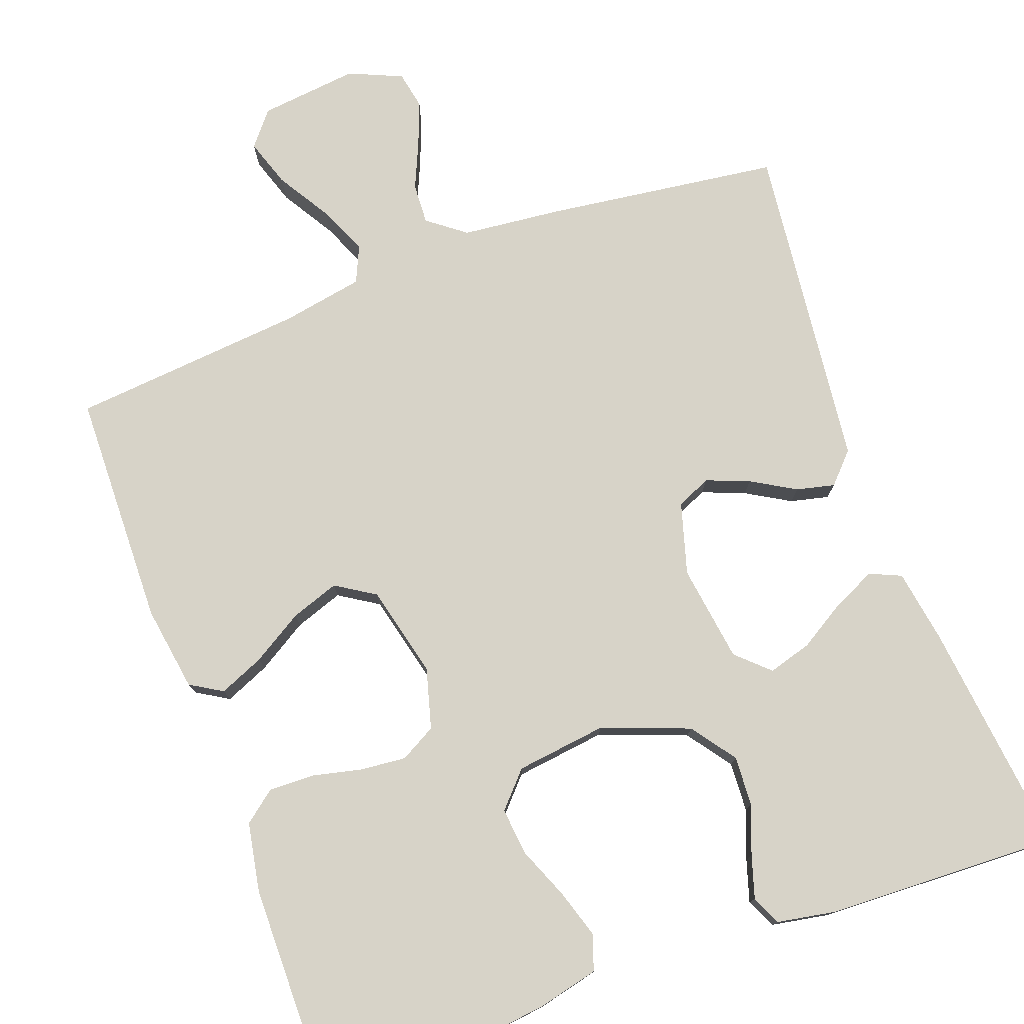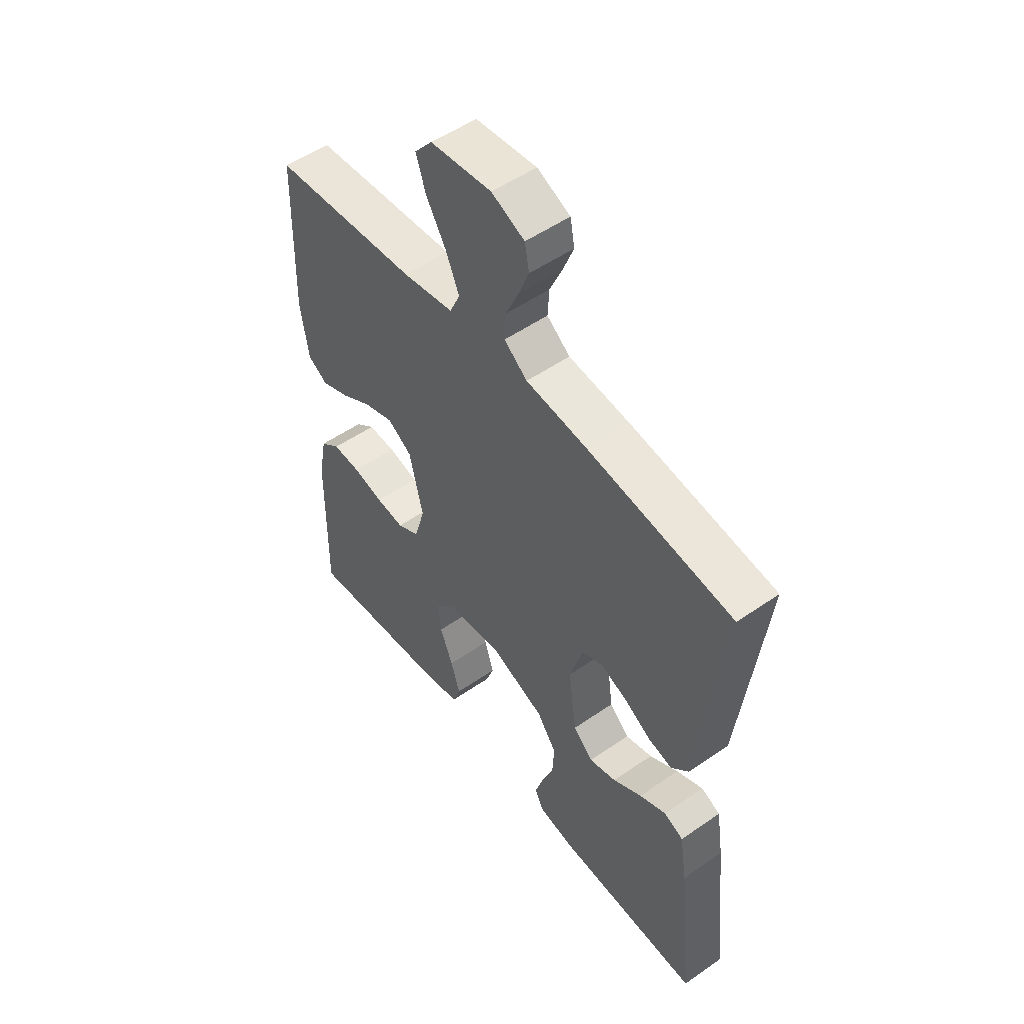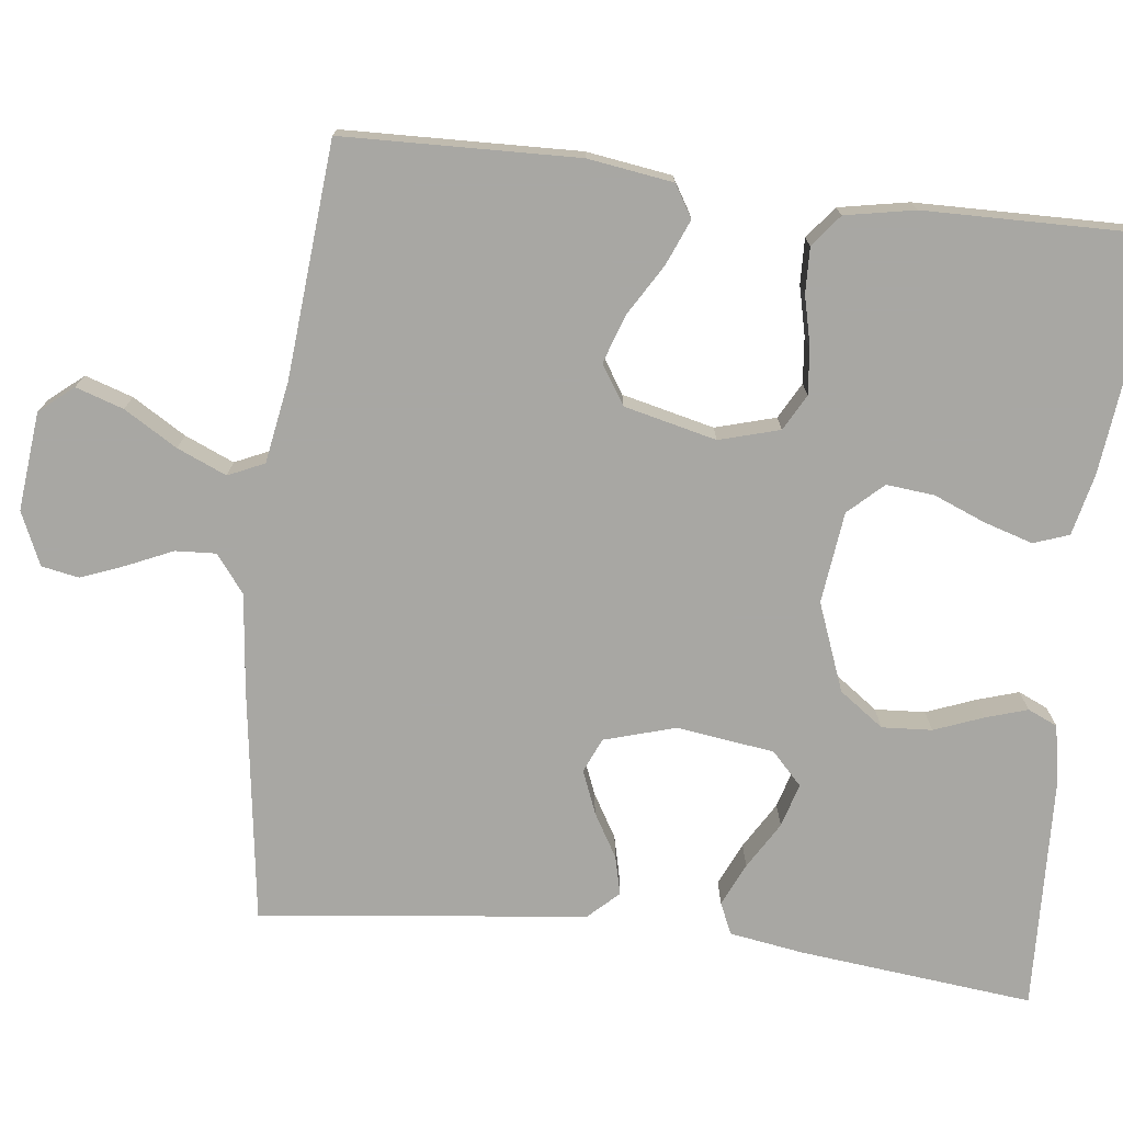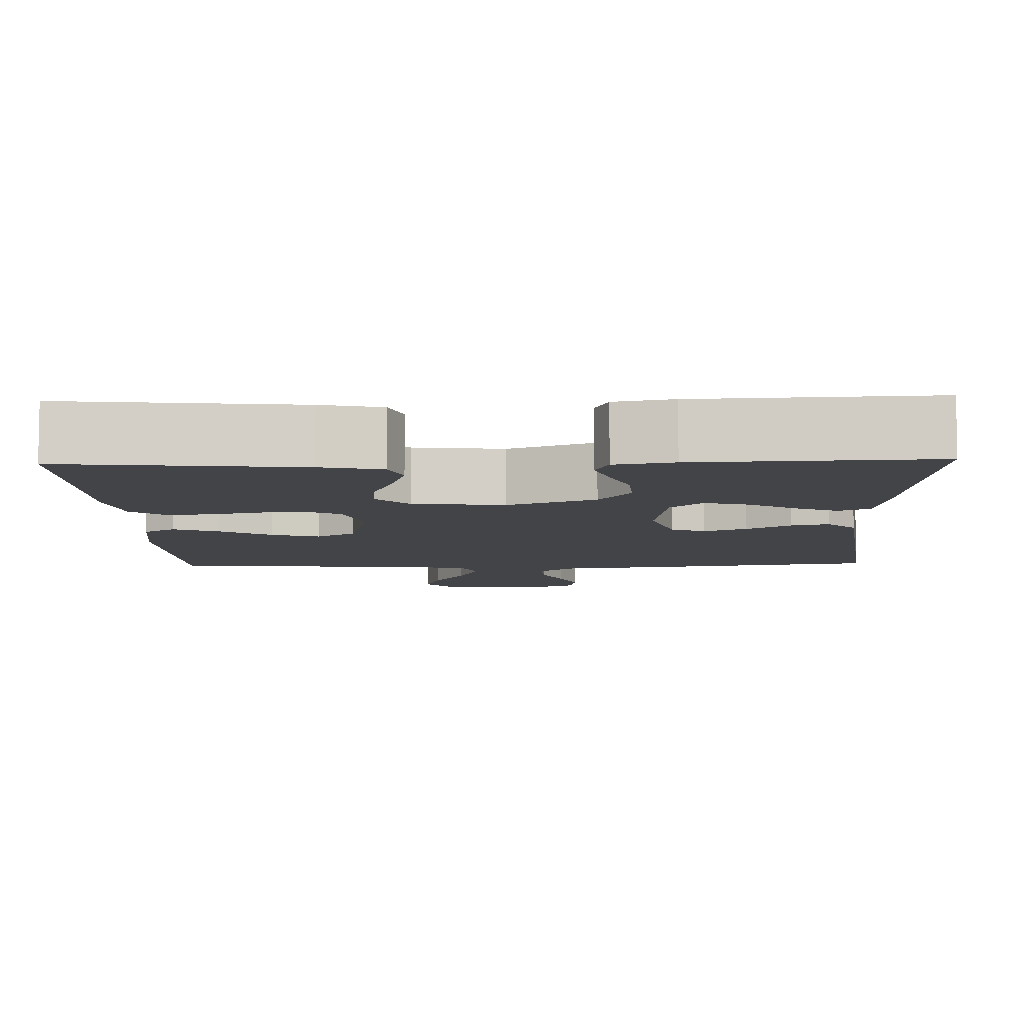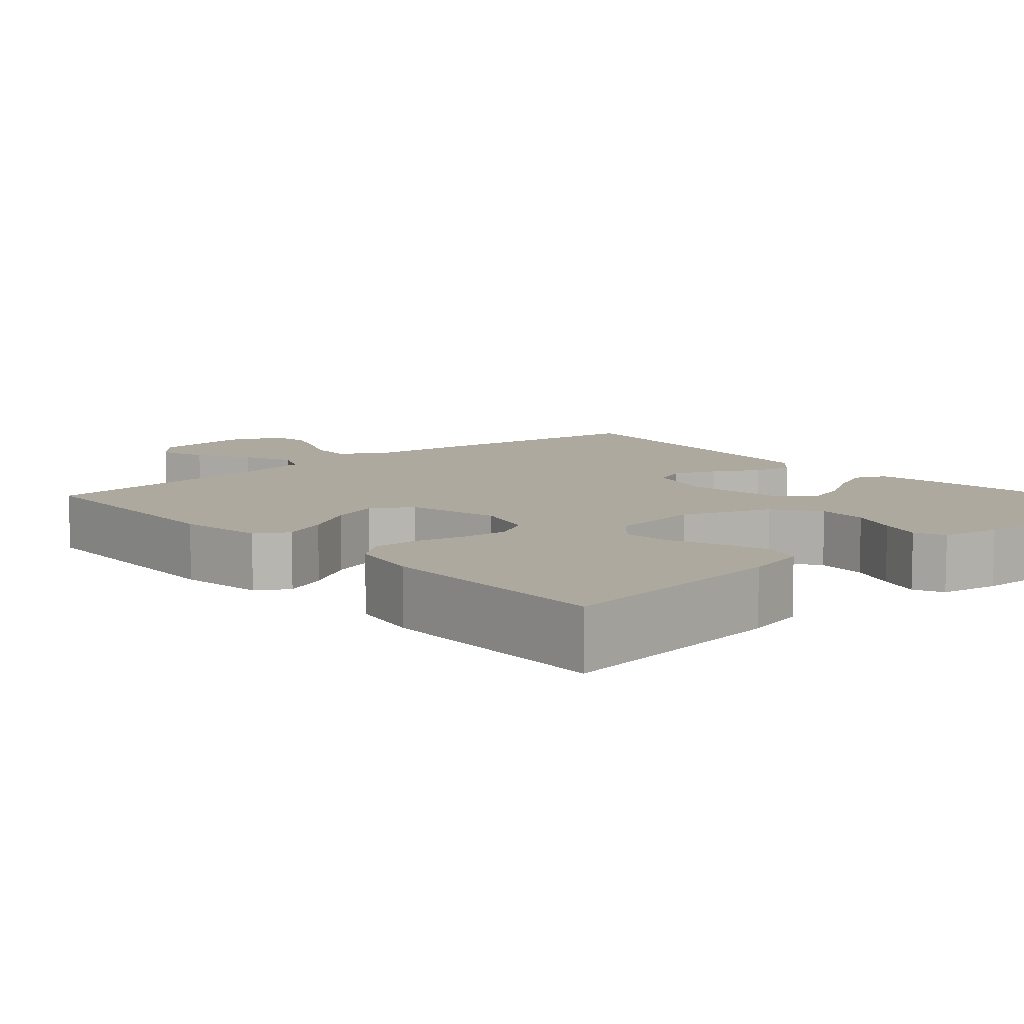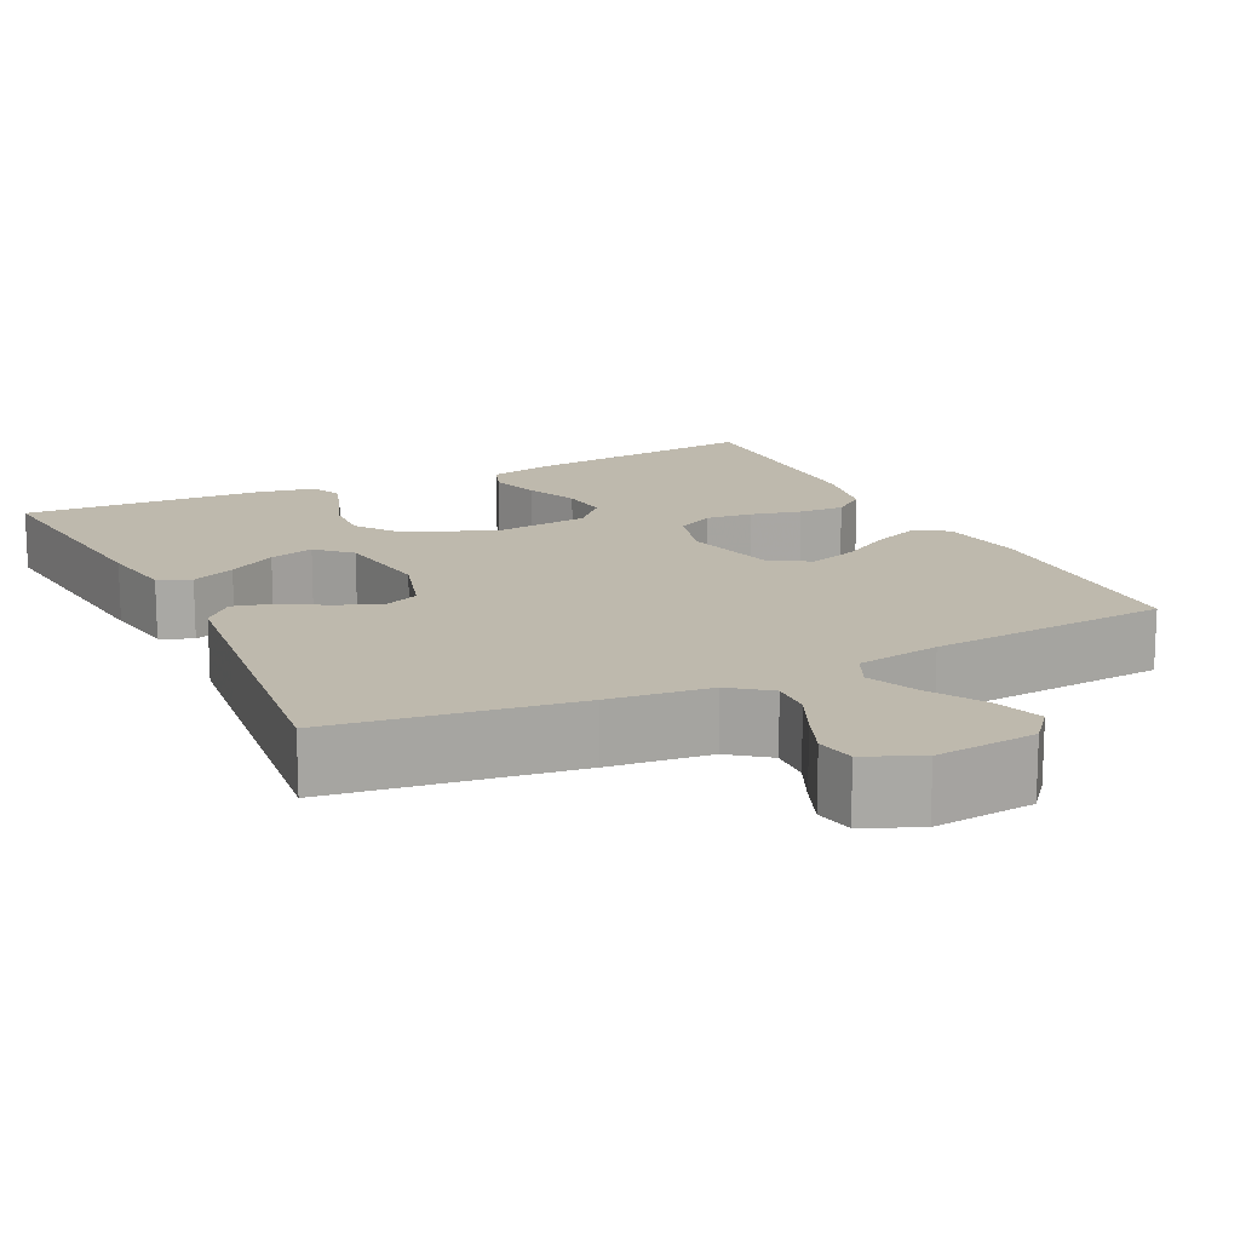
<metadata>
{"format":"obj","ext":"obj","renderer":"f3d","projection":"perspective","resolution":1024,"background":"white","views":[{"elev":77.1,"azim":159.5,"up":"+Y"},{"elev":52.4,"azim":-126.8,"up":"+Z"},{"elev":-74.5,"azim":83.2,"up":"+Y"},{"elev":-7.7,"azim":-178.0,"up":"+Y"},{"elev":9.1,"azim":138.4,"up":"+Y"},{"elev":15.3,"azim":-26.0,"up":"+Y"}]}
</metadata>
<code>
v -0.5 0.07 -0.5
v -0.468 0.07 -0.2
v -0.453 0.07 -0.105
v -0.413 0.07 -0.087
v -0.358 0.07 -0.112
v -0.298 0.07 -0.148
v -0.242 0.07 -0.164
v -0.201 0.07 -0.125
v -0.184 0.07 0
v -0.211 0.07 0.091
v -0.255 0.07 0.11
v -0.31 0.07 0.088
v -0.366 0.07 0.055
v -0.415 0.07 0.043
v -0.451 0.07 0.081
v -0.465 0.07 0.2
v -0.5 0.07 0.5
v -0.2 0.07 0.542
v -0.074 0.07 0.556
v -0.026 0.07 0.593
v -0.029 0.07 0.645
v -0.055 0.07 0.703
v -0.077 0.07 0.759
v -0.068 0.07 0.807
v 0 0.07 0.837
v 0.126 0.07 0.824
v 0.162 0.07 0.781
v 0.142 0.07 0.72
v 0.101 0.07 0.652
v 0.074 0.07 0.589
v 0.095 0.07 0.543
v 0.2 0.07 0.525
v 0.5 0.07 0.5
v 0.509 0.07 0.2
v 0.493 0.07 0.091
v 0.452 0.07 0.066
v 0.394 0.07 0.09
v 0.329 0.07 0.129
v 0.267 0.07 0.15
v 0.217 0.07 0.118
v 0.189 0.07 0
v 0.211 0.07 -0.077
v 0.257 0.07 -0.102
v 0.316 0.07 -0.096
v 0.379 0.07 -0.081
v 0.437 0.07 -0.079
v 0.478 0.07 -0.111
v 0.495 0.07 -0.2
v 0.5 0.07 -0.5
v 0.2 0.07 -0.466
v 0.122 0.07 -0.448
v 0.106 0.07 -0.403
v 0.125 0.07 -0.341
v 0.152 0.07 -0.274
v 0.158 0.07 -0.213
v 0.117 0.07 -0.169
v 0 0.07 -0.155
v -0.112 0.07 -0.198
v -0.153 0.07 -0.255
v -0.149 0.07 -0.319
v -0.125 0.07 -0.381
v -0.108 0.07 -0.435
v -0.125 0.07 -0.473
v -0.2 0.07 -0.487
v -0.5 0 -0.5
v -0.468 0 -0.2
v -0.453 0 -0.105
v -0.413 0 -0.087
v -0.358 0 -0.112
v -0.298 0 -0.148
v -0.242 0 -0.164
v -0.201 0 -0.125
v -0.184 0 0
v -0.211 0 0.091
v -0.255 0 0.11
v -0.31 0 0.088
v -0.366 0 0.055
v -0.415 0 0.043
v -0.451 0 0.081
v -0.465 0 0.2
v -0.5 0 0.5
v -0.2 0 0.542
v -0.074 0 0.556
v -0.026 0 0.593
v -0.029 0 0.645
v -0.055 0 0.703
v -0.077 0 0.759
v -0.068 0 0.807
v 0 0 0.837
v 0.126 0 0.824
v 0.162 0 0.781
v 0.142 0 0.72
v 0.101 0 0.652
v 0.074 0 0.589
v 0.095 0 0.543
v 0.2 0 0.525
v 0.5 0 0.5
v 0.509 0 0.2
v 0.493 0 0.091
v 0.452 0 0.066
v 0.394 0 0.09
v 0.329 0 0.129
v 0.267 0 0.15
v 0.217 0 0.118
v 0.189 0 0
v 0.211 0 -0.077
v 0.257 0 -0.102
v 0.316 0 -0.096
v 0.379 0 -0.081
v 0.437 0 -0.079
v 0.478 0 -0.111
v 0.495 0 -0.2
v 0.5 0 -0.5
v 0.2 0 -0.466
v 0.122 0 -0.448
v 0.106 0 -0.403
v 0.125 0 -0.341
v 0.152 0 -0.274
v 0.158 0 -0.213
v 0.117 0 -0.169
v 0 0 -0.155
v -0.112 0 -0.198
v -0.153 0 -0.255
v -0.149 0 -0.319
v -0.125 0 -0.381
v -0.108 0 -0.435
v -0.125 0 -0.473
v -0.2 0 -0.487
f 4 5 6
f 3 4 6
f 2 3 6
f 1 2 6
f 64 1 6
f 63 64 6
f 62 63 6
f 61 62 6
f 60 61 6
f 59 60 6 7
f 58 59 7 8
f 57 58 8 9
f 56 57 9 10
f 52 53 54
f 51 52 54
f 50 51 54
f 49 50 54
f 48 49 54
f 47 48 54
f 46 47 54
f 45 46 54
f 44 45 54
f 43 44 54 55
f 42 43 55 56
f 36 37 38
f 35 36 38
f 34 35 38
f 33 34 38
f 32 33 38
f 31 32 38 39
f 30 31 39 40
f 27 28 29
f 26 27 29
f 25 26 29
f 24 25 29
f 23 24 29
f 22 23 29
f 21 22 29
f 20 21 29 30
f 30 40 41
f 20 30 41
f 19 20 41
f 17 18 19
f 16 17 19
f 15 16 19
f 14 15 19
f 13 14 19
f 12 13 19
f 42 56 10
f 41 42 10
f 19 41 10
f 19 10 11
f 11 12 19
f 70 69 68
f 70 68 67
f 70 67 66
f 70 66 65
f 70 65 128
f 70 128 127
f 70 127 126
f 70 126 125
f 70 125 124
f 71 70 124 123
f 72 71 123 122
f 73 72 122 121
f 74 73 121 120
f 118 117 116
f 118 116 115
f 118 115 114
f 118 114 113
f 118 113 112
f 118 112 111
f 118 111 110
f 118 110 109
f 118 109 108
f 119 118 108 107
f 120 119 107 106
f 102 101 100
f 102 100 99
f 102 99 98
f 102 98 97
f 102 97 96
f 103 102 96 95
f 104 103 95 94
f 93 92 91
f 93 91 90
f 93 90 89
f 93 89 88
f 93 88 87
f 93 87 86
f 93 86 85
f 94 93 85 84
f 105 104 94
f 105 94 84
f 105 84 83
f 83 82 81
f 83 81 80
f 83 80 79
f 83 79 78
f 83 78 77
f 83 77 76
f 74 120 106
f 74 106 105
f 74 105 83
f 75 74 83
f 83 76 75
f 1 65 66 2
f 2 66 67 3
f 3 67 68 4
f 4 68 69 5
f 5 69 70 6
f 6 70 71 7
f 7 71 72 8
f 8 72 73 9
f 9 73 74 10
f 10 74 75 11
f 11 75 76 12
f 12 76 77 13
f 13 77 78 14
f 14 78 79 15
f 15 79 80 16
f 16 80 81 17
f 17 81 82 18
f 18 82 83 19
f 19 83 84 20
f 20 84 85 21
f 21 85 86 22
f 22 86 87 23
f 23 87 88 24
f 24 88 89 25
f 25 89 90 26
f 26 90 91 27
f 27 91 92 28
f 28 92 93 29
f 29 93 94 30
f 30 94 95 31
f 31 95 96 32
f 32 96 97 33
f 33 97 98 34
f 34 98 99 35
f 35 99 100 36
f 36 100 101 37
f 37 101 102 38
f 38 102 103 39
f 39 103 104 40
f 40 104 105 41
f 41 105 106 42
f 42 106 107 43
f 43 107 108 44
f 44 108 109 45
f 45 109 110 46
f 46 110 111 47
f 47 111 112 48
f 48 112 113 49
f 49 113 114 50
f 50 114 115 51
f 51 115 116 52
f 52 116 117 53
f 53 117 118 54
f 54 118 119 55
f 55 119 120 56
f 56 120 121 57
f 57 121 122 58
f 58 122 123 59
f 59 123 124 60
f 60 124 125 61
f 61 125 126 62
f 62 126 127 63
f 63 127 128 64
f 64 128 65 1

</code>
